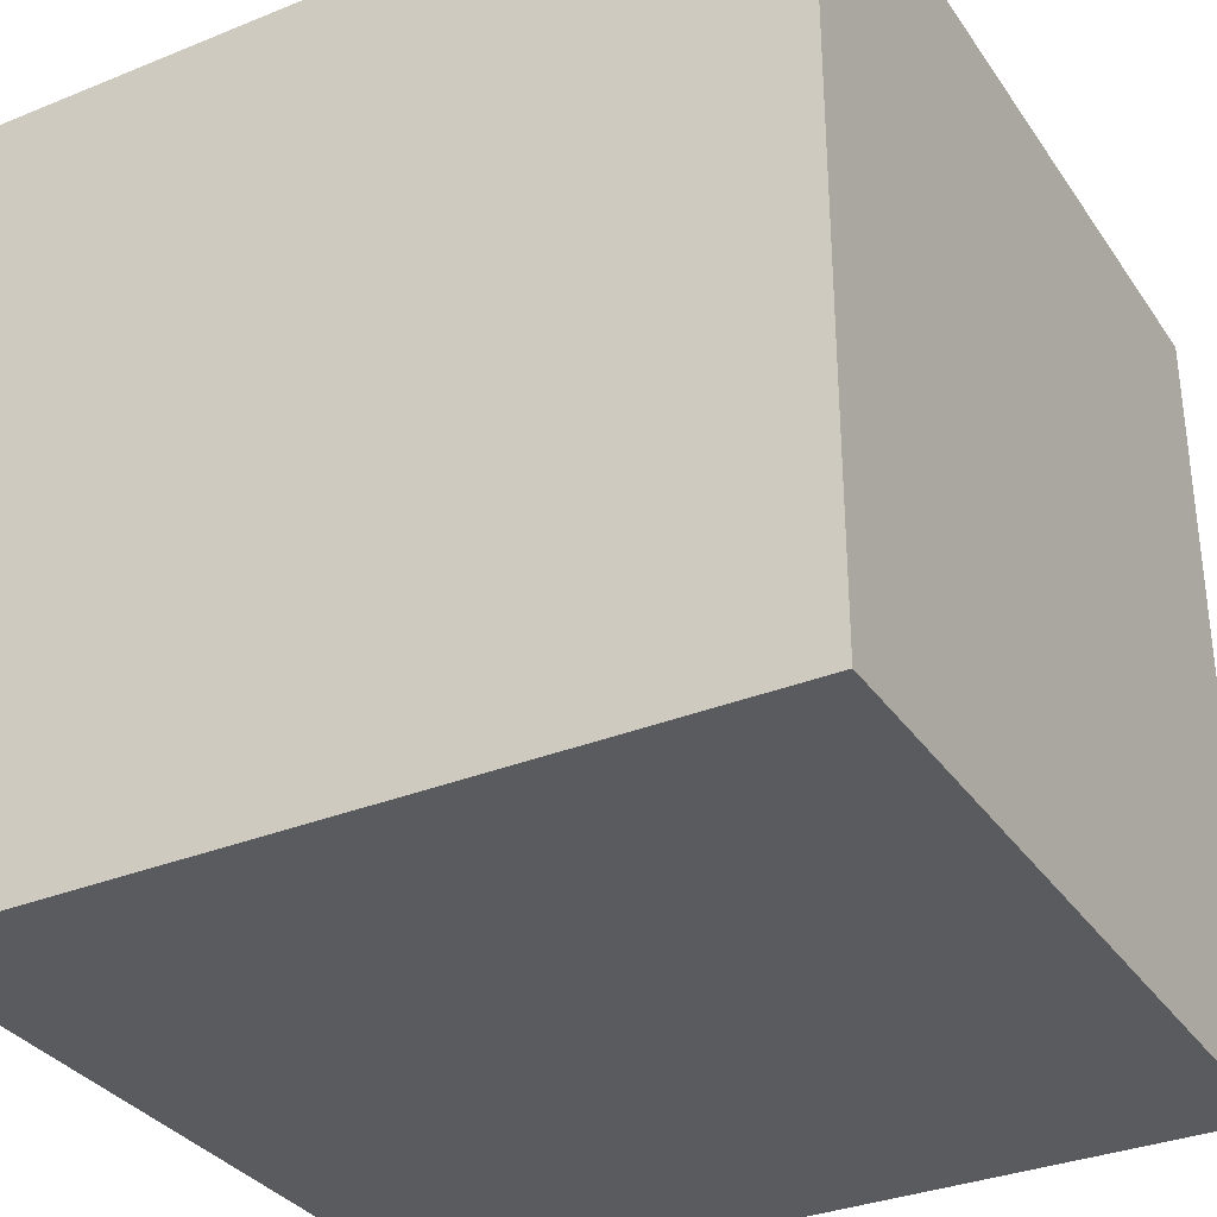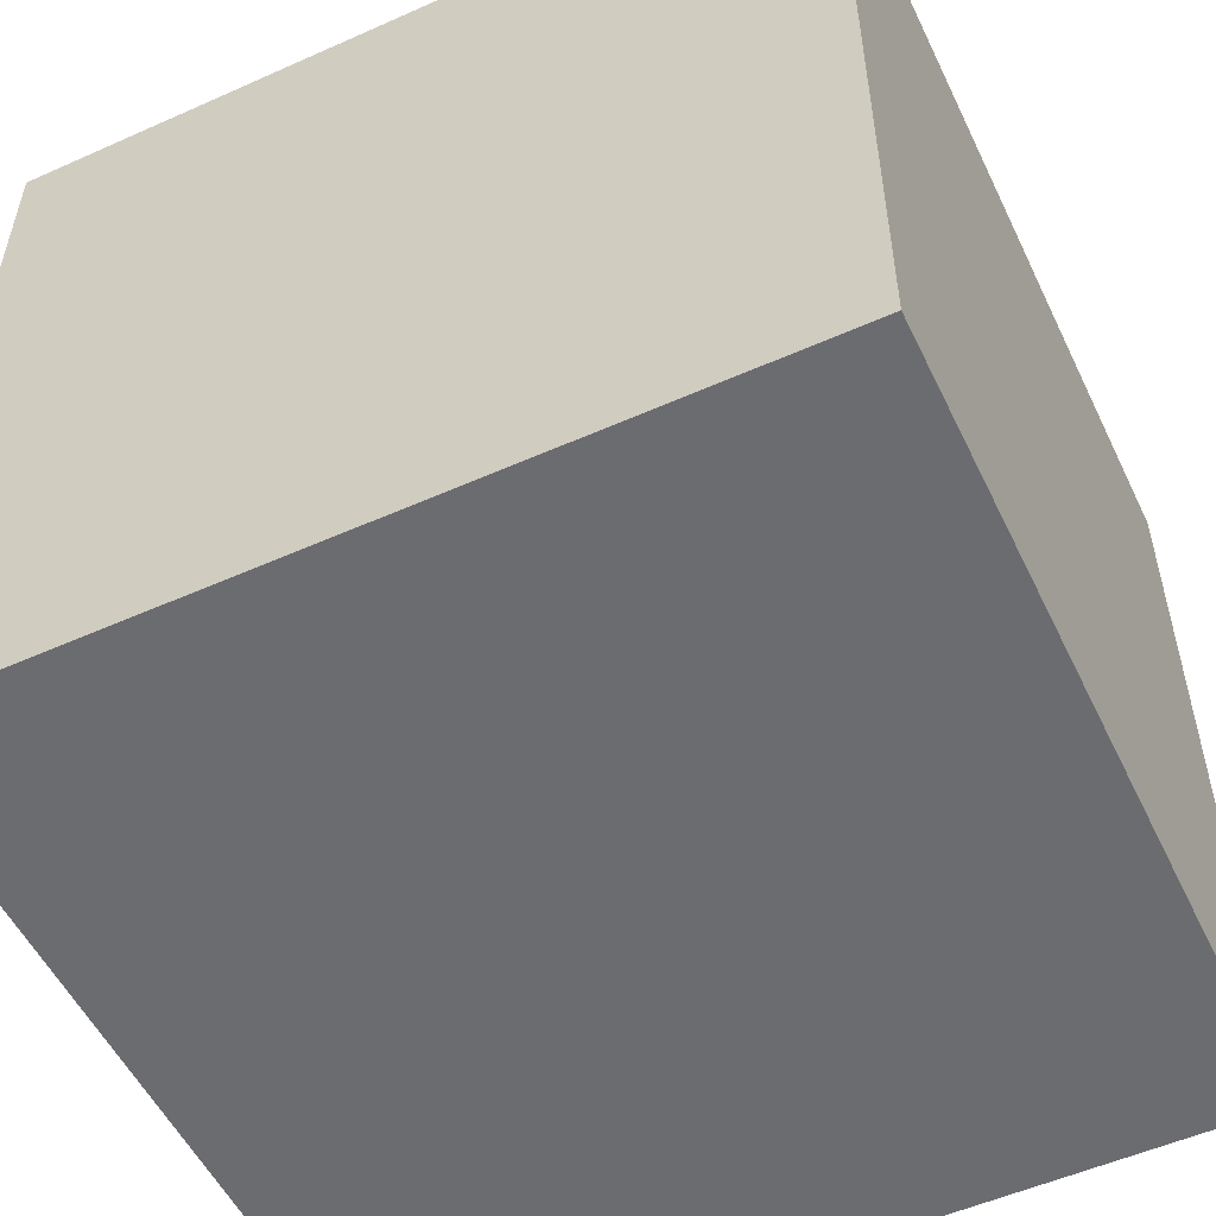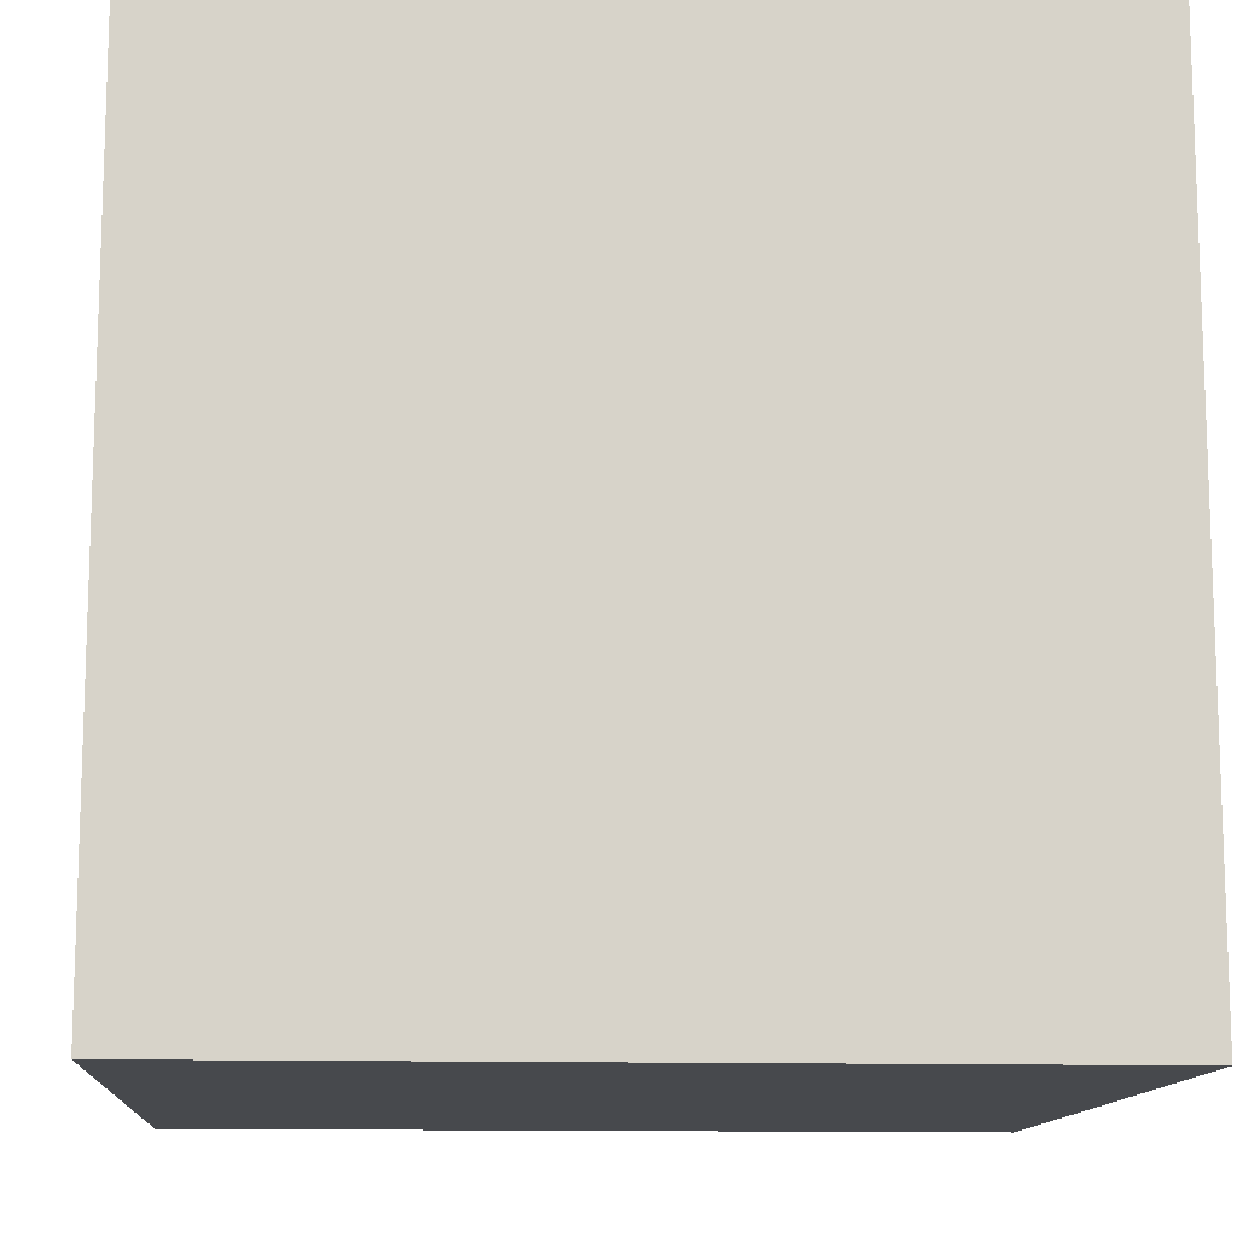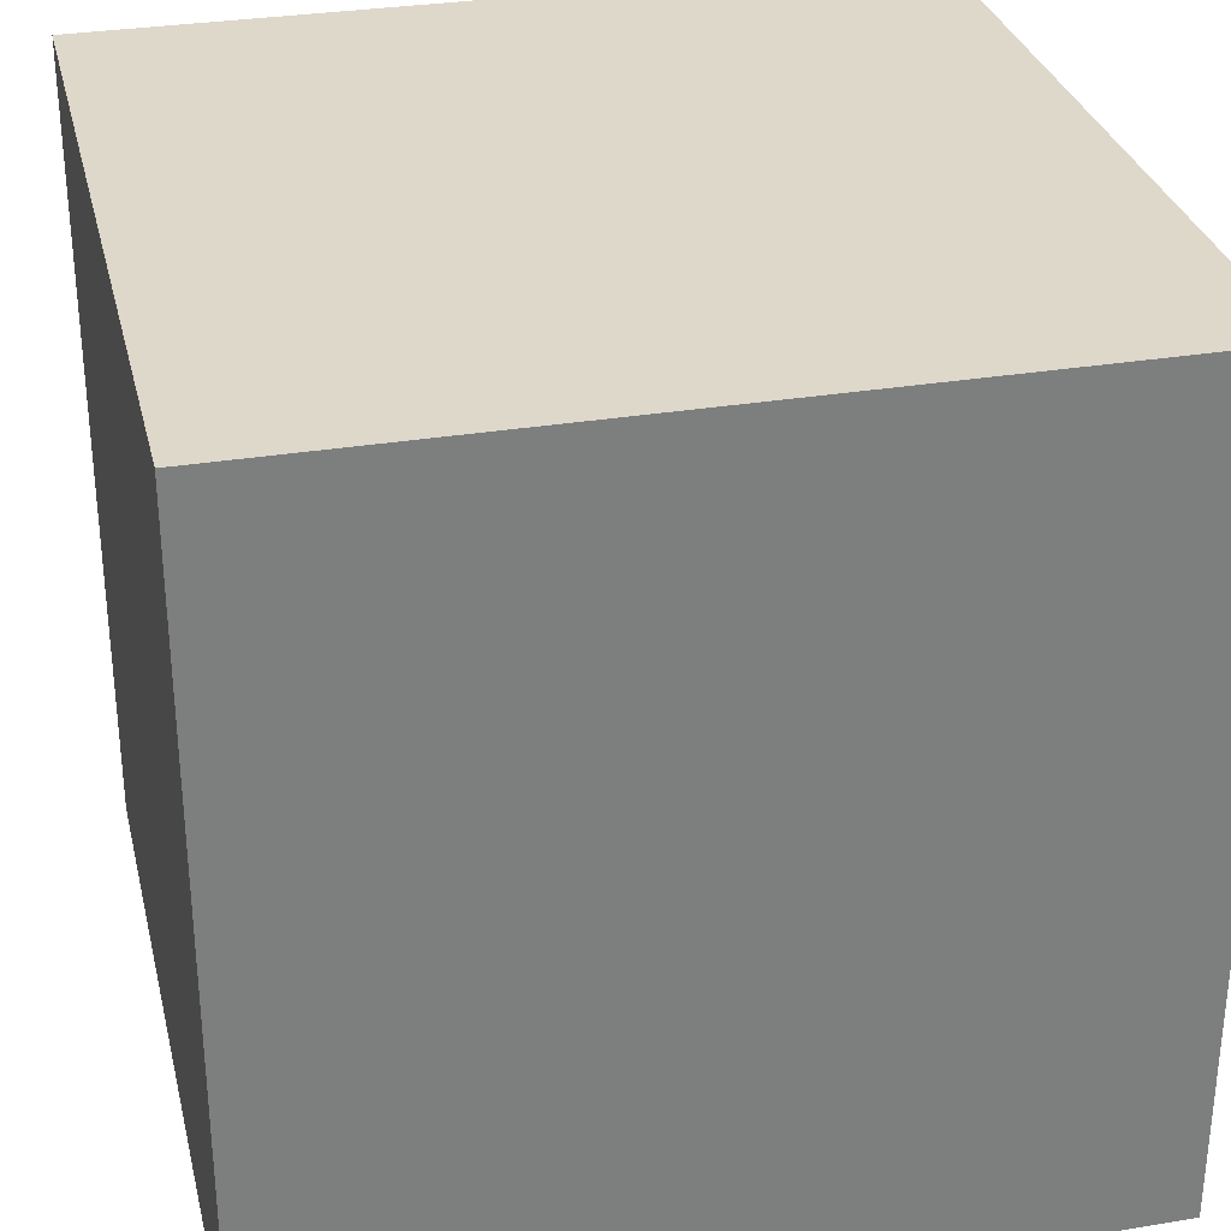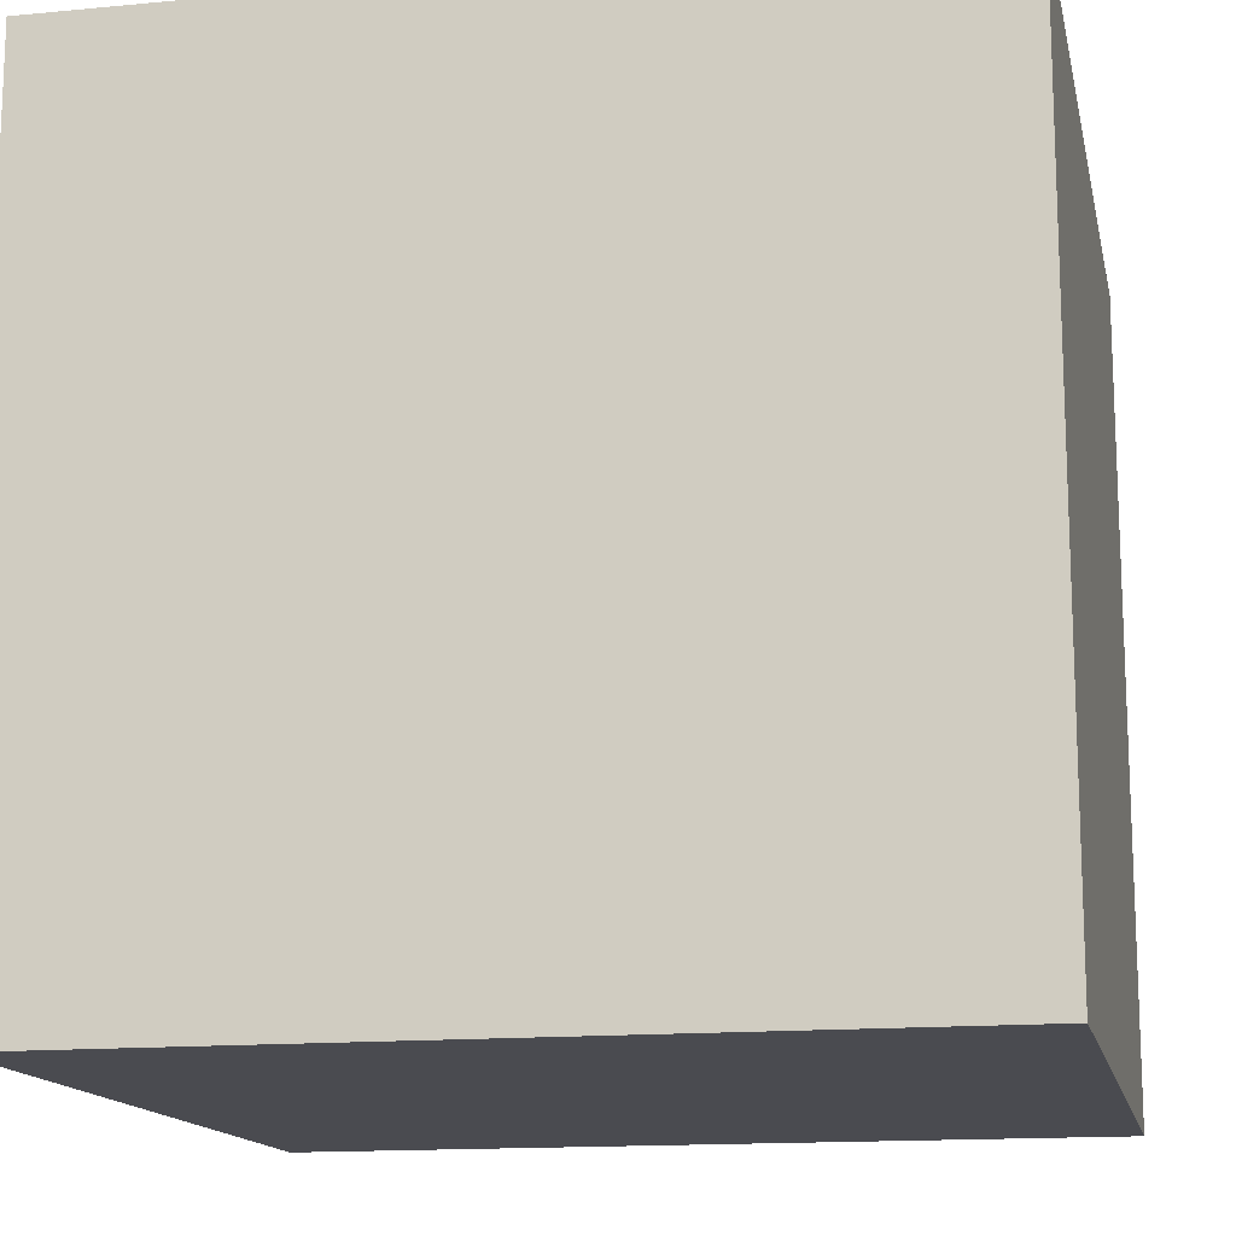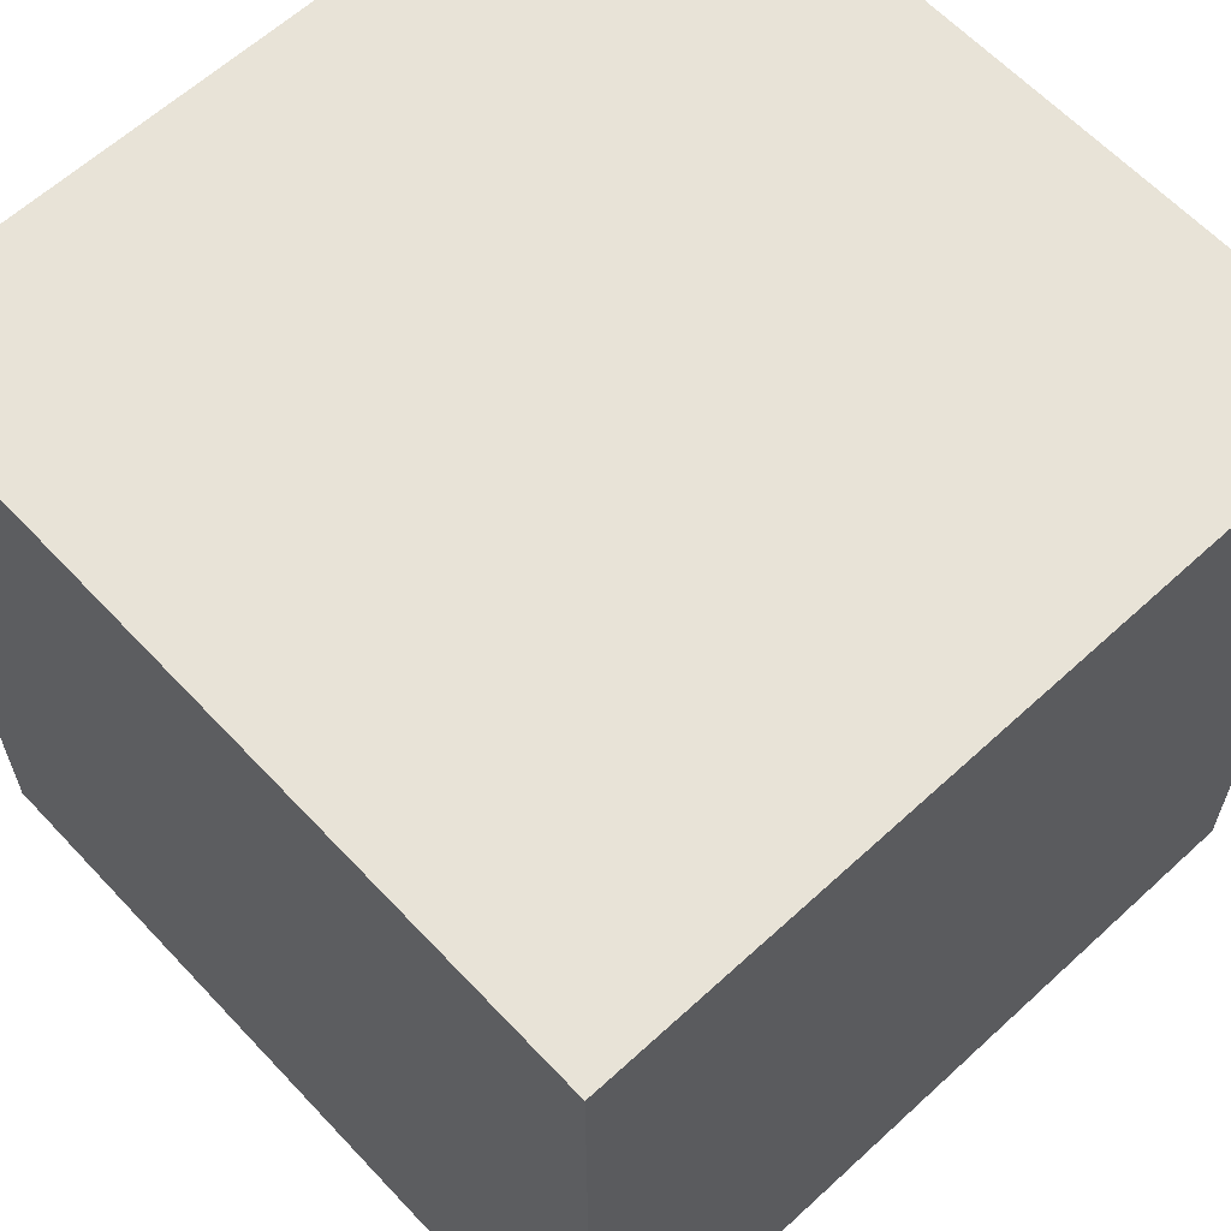
<metadata>
{"format":"obj","ext":"obj","renderer":"f3d","projection":"perspective","resolution":1024,"background":"white","views":[{"elev":-33.1,"azim":29.1,"up":"+Z"},{"elev":-53.7,"azim":25.4,"up":"+Z"},{"elev":-12.4,"azim":86.0,"up":"+Y"},{"elev":31.0,"azim":-103.3,"up":"+Y"},{"elev":-14.6,"azim":11.7,"up":"+Y"},{"elev":62.2,"azim":137.0,"up":"+Z"}]}
</metadata>
<code>
v -1 -1  1
v  1 -1  1
v  1  1  1
v -1  1  1
v -1 -1 -1
v  1 -1 -1
v  1  1 -1
v -1  1 -1
f 2 3 4 1
f 2 1 5 6
f 1 4 8 5
f 3 2 6 7
f 4 3 7 8
f 6 5 8 7

</code>
